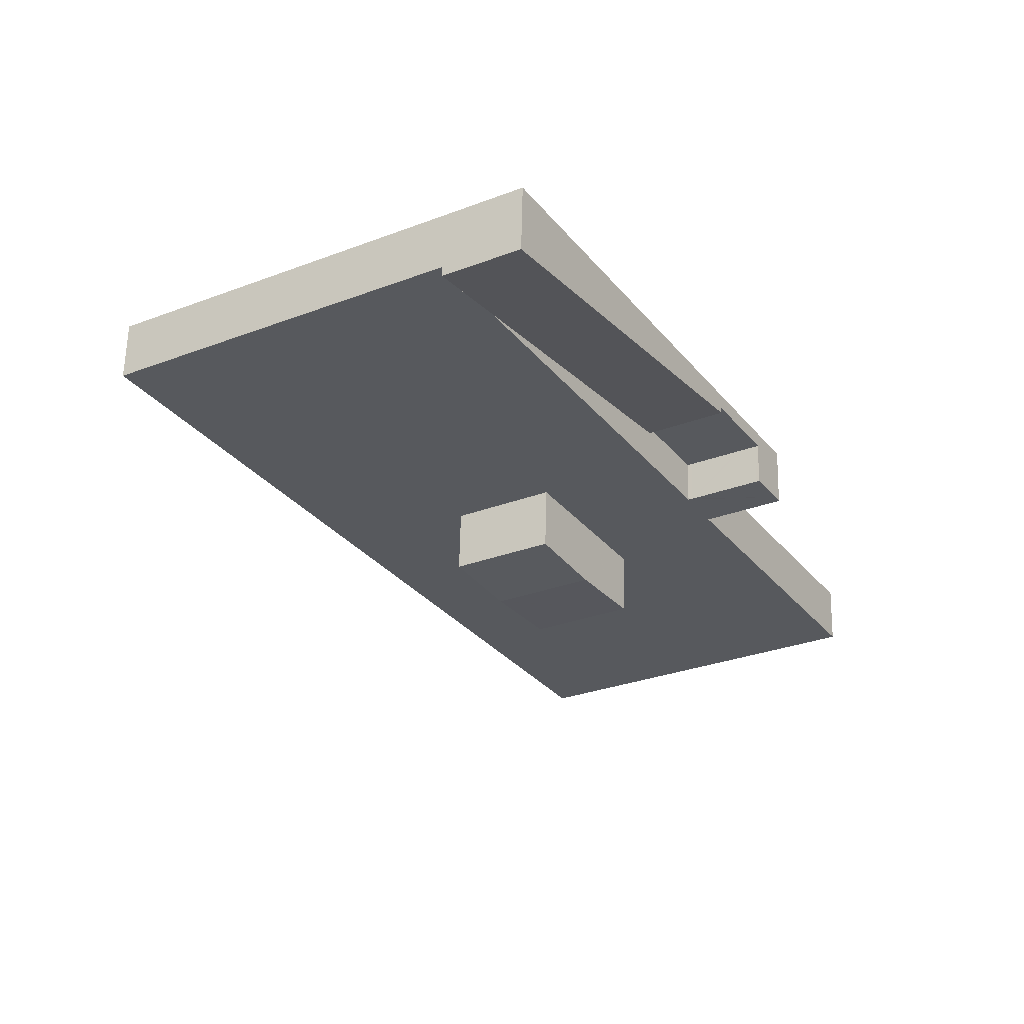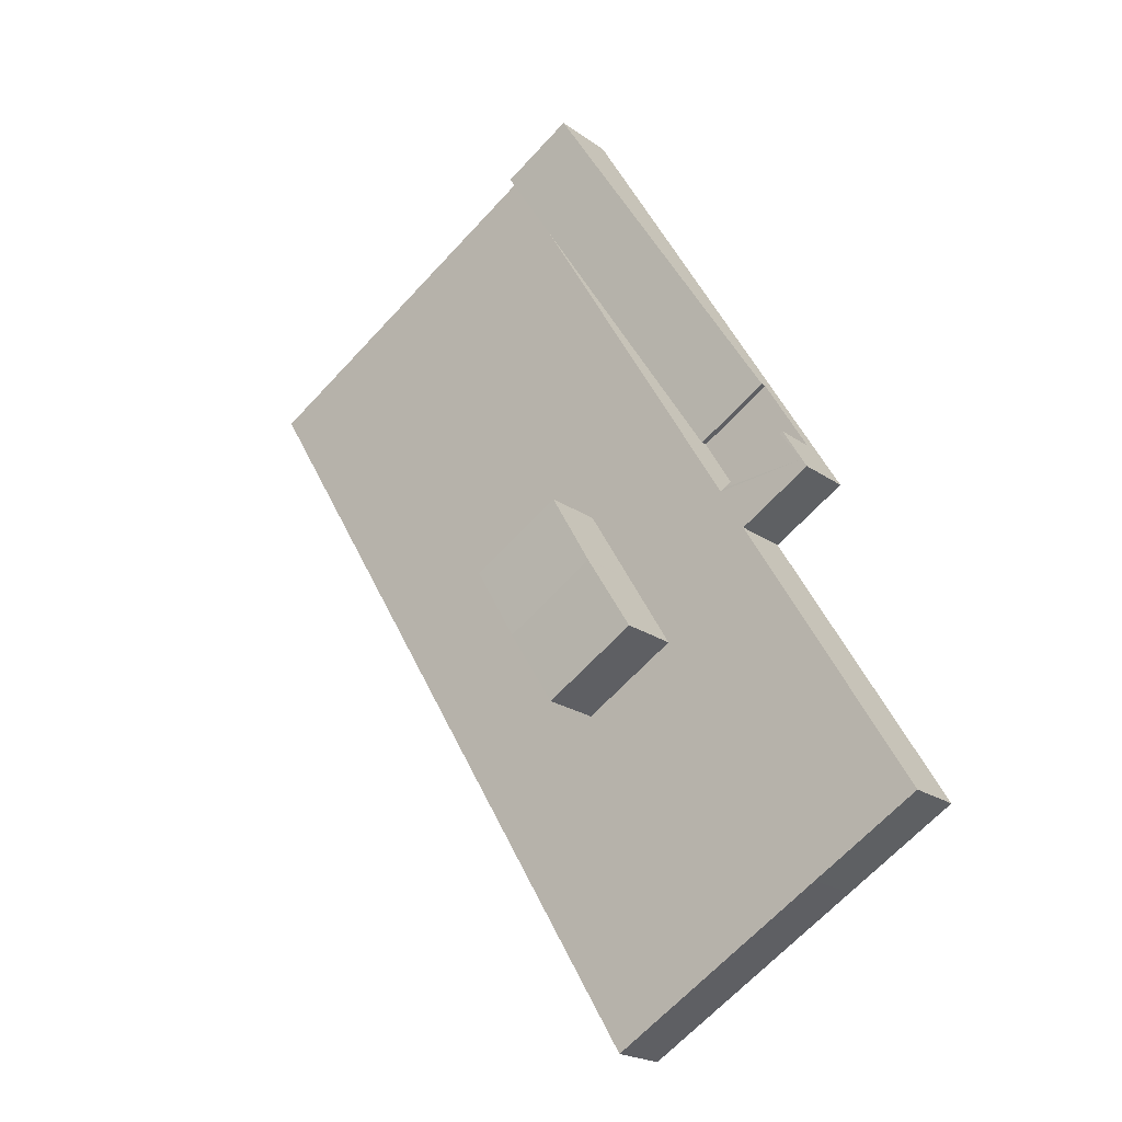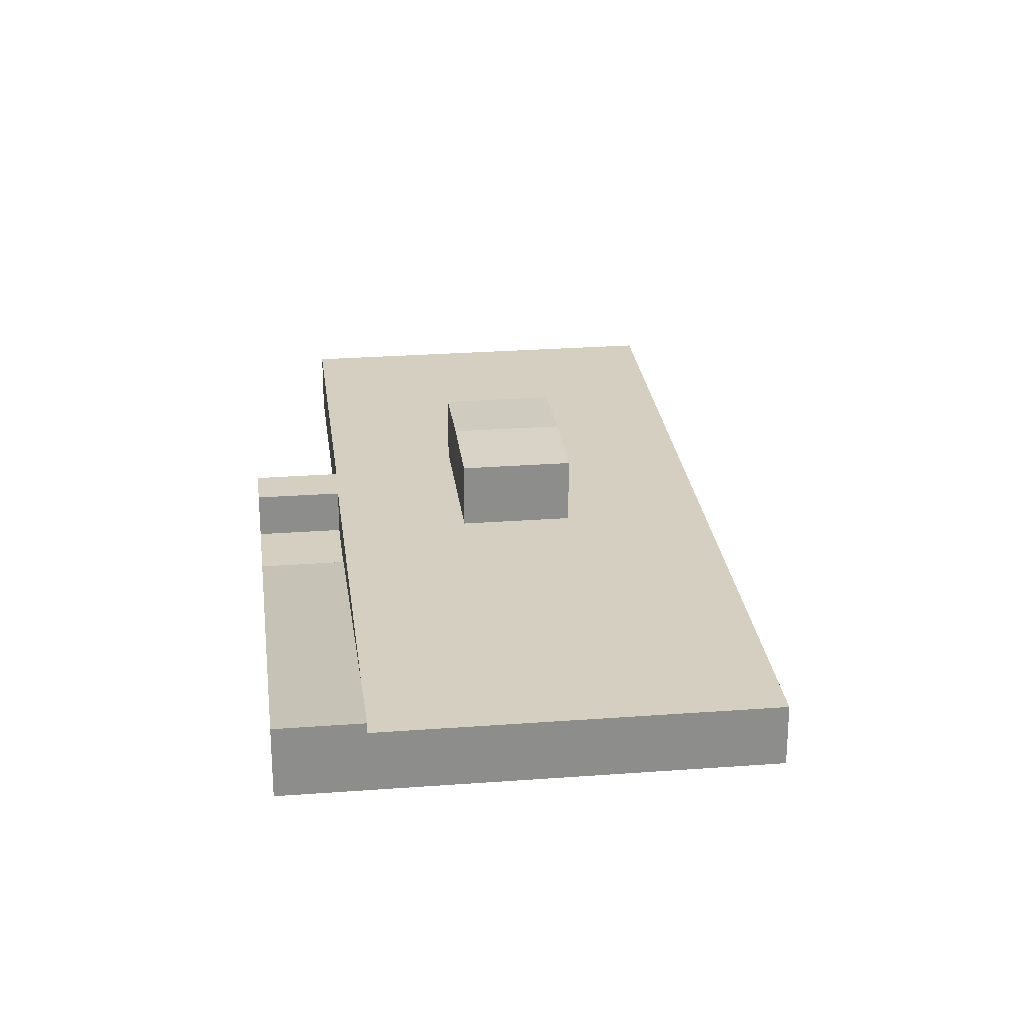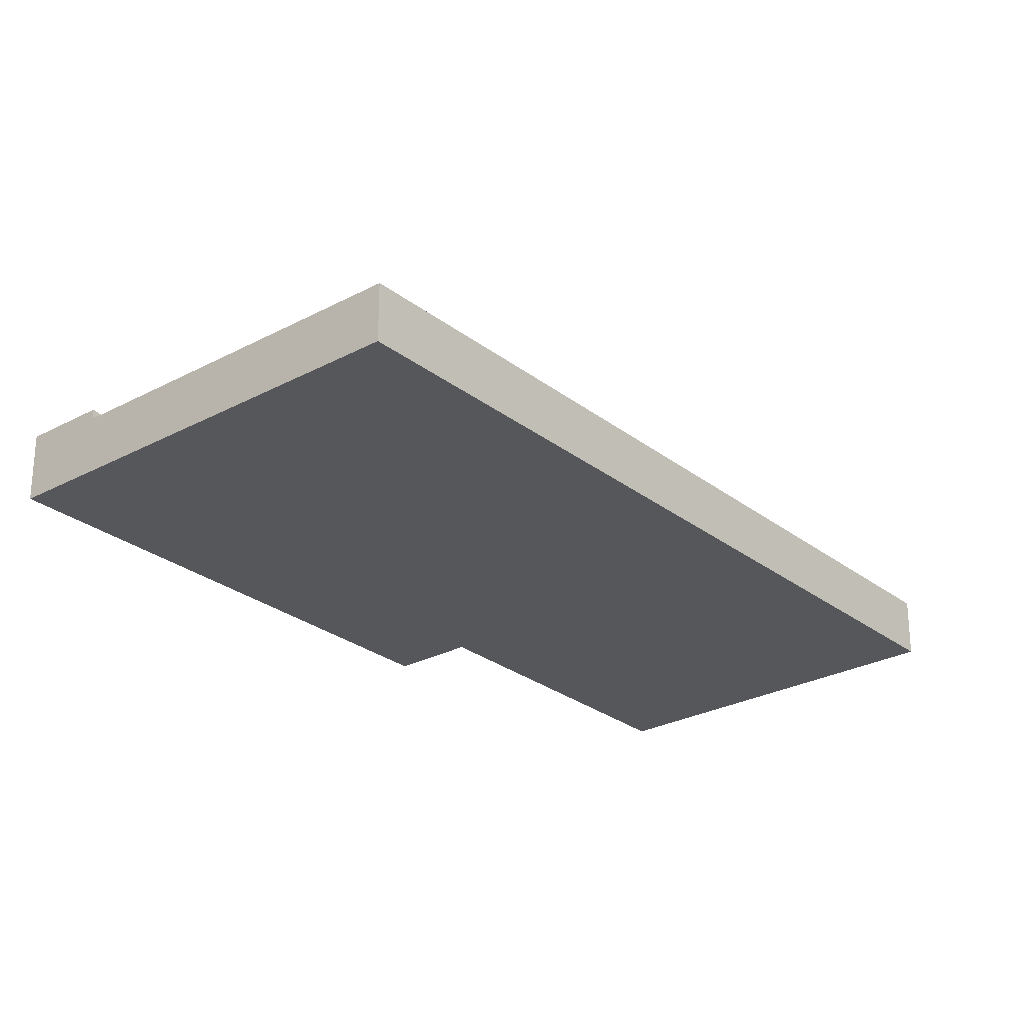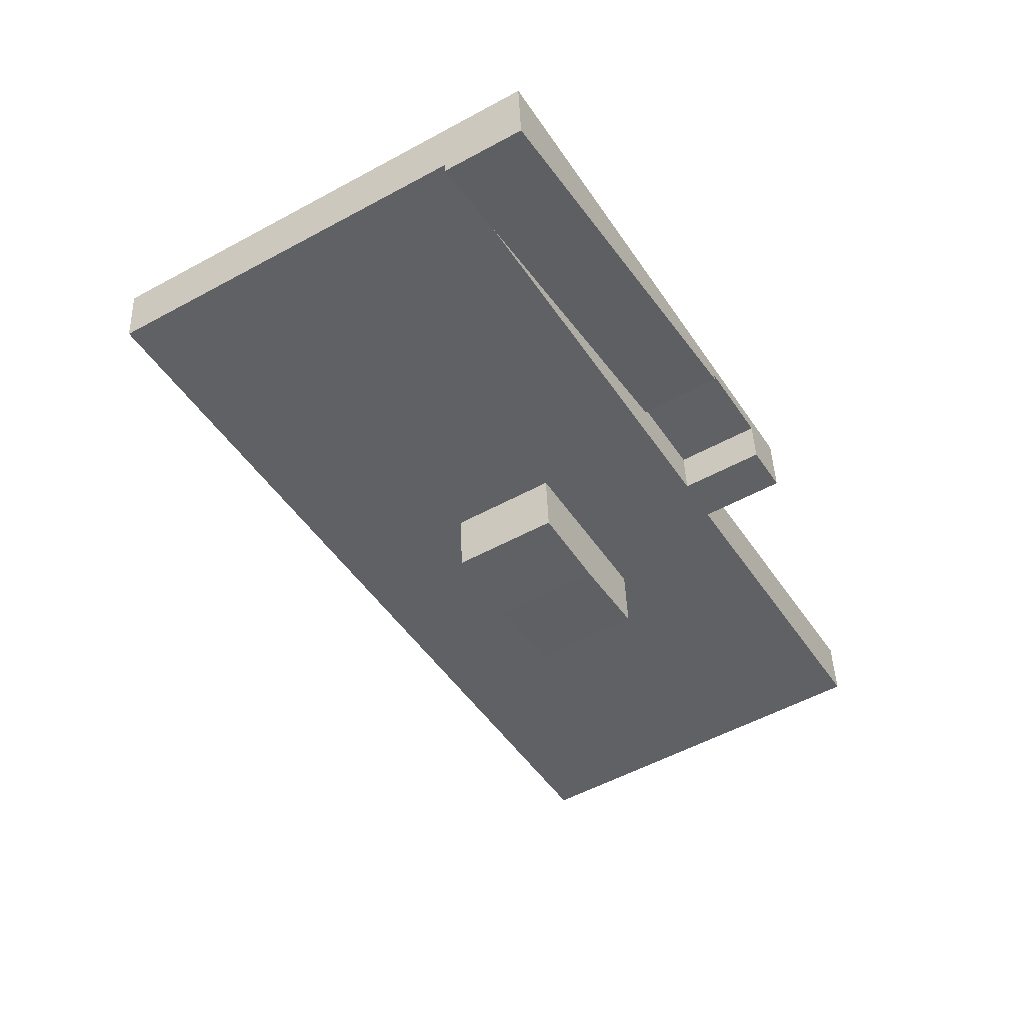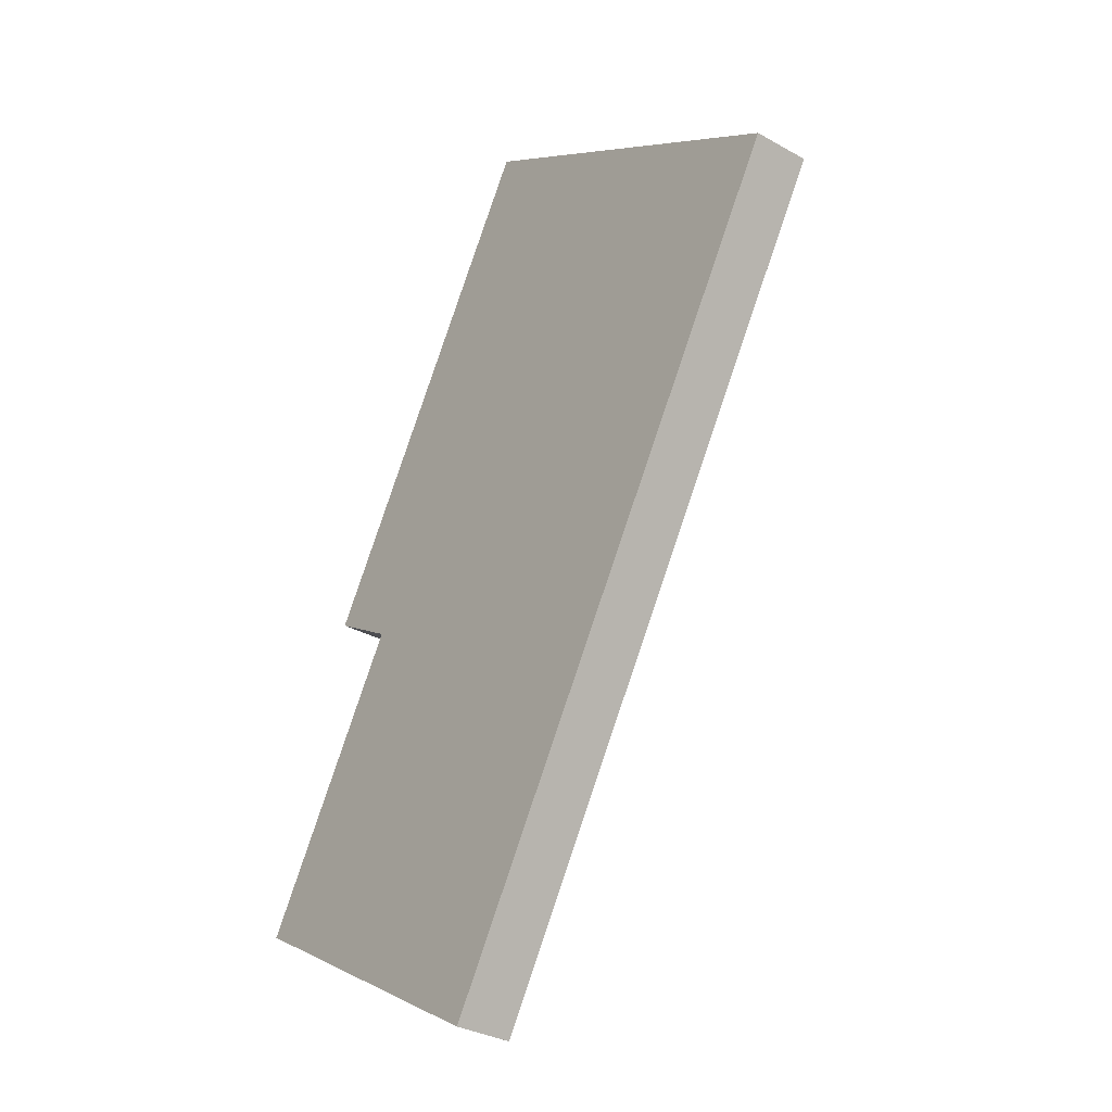
<metadata>
{"format":"obj","ext":"obj","renderer":"f3d","projection":"perspective","resolution":1024,"background":"white","views":[{"elev":60.7,"azim":-178.7,"up":"+Z"},{"elev":-20.5,"azim":-142.1,"up":"+Z"},{"elev":25.9,"azim":24.3,"up":"+Y"},{"elev":-26.9,"azim":71.1,"up":"+Y"},{"elev":42.7,"azim":177.9,"up":"+Z"},{"elev":-32.2,"azim":51.8,"up":"+Z"}]}
</metadata>
<code>
v  36.42 11.46 18.85
v  32.03 11.16 30.79
v  40.54 11.16 25.66
v  27.92 11.46 23.98
v  23.81 11.16 17.17
v  33.97 11.28 14.78
v  32.31 11.16 12.04
v  36.37 11.46 18.76
v  25.46 11.28 19.91
v  27.87 11.46 23.9
v  32.03 -1.886e-15 30.79
v  27.92 -1.469e-15 23.98
v  27.87 -1.463e-15 23.9
v  25.46 -1.219e-15 19.91
v  23.81 -1.052e-15 17.17
v  40.54 -1.571e-15 25.66
v  36.42 -1.154e-15 18.85
v  36.37 -1.149e-15 18.76
v  33.97 -9.05e-16 14.78
v  32.31 -7.372e-16 12.04
v  17.97 1.427 29.87
v  21.34 1.427 37.25
v  22.13 1.427 36.77
v  21.11 1.427 37.39
v  16.48 1.427 40.19
v  16.25 1.427 40.32
v  15.54 1.427 40.75
v  11.83 1.427 34.59
v  17.59 1.427 30.1
v  11.67 1.427 33.67
v  11.38 1.427 33.85
v  11.38 -2.073e-15 33.85
v  11.83 -2.118e-15 34.59
v  15.54 -2.495e-15 40.75
v  16.25 -2.469e-15 40.32
v  16.48 -2.461e-15 40.19
v  21.11 -2.289e-15 37.39
v  21.34 -2.281e-15 37.25
v  22.13 -2.252e-15 36.77
v  17.97 -1.829e-15 29.87
v  17.59 -1.843e-15 30.1
v  11.67 -2.062e-15 33.67
v  37.19 5.39 61.7
v  34.63 6.304 72.41
v  41.25 6.304 68.41
v  22.13 1.994 36.77
v  21.34 1.994 37.25
v  21.11 1.994 37.39
v  16.48 1.994 40.19
v  15.54 1.994 40.75
v  41.25 -4.189e-15 68.41
v  37.19 -3.778e-15 61.7
v  16.25 1.994 40.32
v  34.63 -4.434e-15 72.41
v  9.53 5.392 30.78
v  11.67 5.397 33.67
v  17.59 5.397 30.1
v  11.38 5.392 33.85
v  11.36 5.392 33.82
v  17.97 5.39 29.87
v  9.307 5.39 29.84
v  9.055 5.39 29.99
v  15.62 5.39 26.02
v  15.63 5.39 26.01
v  15.71 5.39 25.96
v  13.98 5.39 23.11
v  0.04 5.39 -0.024
v  0 5.39 3.3e-16
v  9.839 5.39 -5.947
v  18.34 5.39 -11.09
v  15.64 5.39 25.84
v  29.35 5.39 -17.74
v  22.13 5.39 36.77
v  29.48 5.39 -17.82
v  43.46 5.39 5.31
v  41.25 5.39 68.41
v  45.11 5.39 8.05
v  47.52 5.39 12.03
v  51.15 5.39 62.44
v  51.69 5.39 18.93
v  60.68 5.39 33.82
v  59.65 5.39 57.3
v  70.8 5.39 50.57
v  9.055 -1.837e-15 29.99
v  9.53 -1.885e-15 30.78
v  11.36 -2.071e-15 33.82
v  0 0 0
v  13.98 -1.415e-15 23.11
v  15.64 -1.583e-15 25.84
v  15.71 -1.59e-15 25.96
v  51.15 -3.823e-15 62.44
v  59.65 -3.509e-15 57.3
v  70.8 -3.097e-15 50.57
v  60.68 -2.071e-15 33.82
v  51.69 -1.159e-15 18.93
v  47.52 -7.367e-16 12.03
v  45.11 -4.929e-16 8.05
v  43.46 -3.251e-16 5.31
v  29.48 1.091e-15 -17.82
v  29.35 1.086e-15 -17.74
v  18.34 6.788e-16 -11.09
v  9.839 3.641e-16 -5.947
v  0.04 1.47e-18 -0.024
v  15.63 -1.593e-15 26.01
v  15.62 -1.593e-15 26.02
v  9.307 -1.827e-15 29.84
v  36.42 5.39 18.85
v  40.54 5.39 25.66
v  36.37 5.39 18.76
v  33.97 5.39 14.78
v  32.31 5.39 12.04
v  23.81 5.39 17.17
v  25.46 5.39 19.91
v  27.87 5.39 23.9
v  27.92 5.39 23.98
v  32.03 5.39 30.79
g defaultobject
f 1 2 3
f 2 1 4
f 5 6 7
f 6 5 8
f 8 5 1
f 1 5 9
f 1 9 4
f 4 9 10
f 4 11 2
f 11 4 12
f 12 4 10
f 12 10 9
f 12 9 13
f 13 9 14
f 14 9 5
f 14 5 15
f 11 3 2
f 3 11 16
f 16 1 3
f 1 16 8
f 8 16 6
f 6 16 7
f 7 16 17
f 7 17 18
f 7 18 19
f 7 19 20
f 20 5 7
f 5 20 15
f 20 14 15
f 14 20 19
f 14 19 13
f 13 19 18
f 13 18 12
f 12 18 17
f 12 17 11
f 11 17 16
f 21 22 23
f 22 21 24
f 24 21 25
f 25 21 26
f 26 21 27
f 27 21 28
f 28 21 29
f 28 29 30
f 28 30 31
f 32 28 31
f 28 32 27
f 27 32 33
f 27 33 34
f 34 26 27
f 26 34 35
f 26 35 25
f 25 35 24
f 24 35 36
f 24 36 37
f 24 37 22
f 22 37 23
f 23 37 38
f 23 38 39
f 39 21 23
f 21 39 40
f 40 29 21
f 29 40 41
f 29 41 30
f 30 41 42
f 30 42 31
f 31 42 32
f 33 35 34
f 35 33 32
f 35 32 36
f 36 32 42
f 36 42 37
f 37 42 41
f 37 41 38
f 38 41 39
f 39 41 40
f 43 44 45
f 44 43 46
f 44 46 47
f 44 47 48
f 44 48 49
f 44 49 50
f 51 43 45
f 43 51 52
f 43 52 46
f 46 52 39
f 39 47 46
f 47 39 38
f 47 38 48
f 48 38 49
f 49 38 37
f 49 37 36
f 49 36 53
f 53 36 50
f 50 36 35
f 50 35 34
f 50 54 44
f 54 50 34
f 54 45 44
f 45 54 51
f 54 52 51
f 52 54 34
f 52 34 37
f 52 37 39
f 39 37 38
f 37 34 36
f 55 56 57
f 56 55 58
f 58 55 59
f 55 57 60
f 55 61 62
f 61 55 63
f 63 55 60
f 63 60 64
f 64 60 65
f 66 67 68
f 67 66 69
f 69 66 70
f 70 66 71
f 70 71 72
f 72 71 65
f 72 65 60
f 72 60 73
f 72 73 43
f 72 43 74
f 74 43 75
f 75 43 76
f 75 76 77
f 77 76 78
f 78 76 79
f 78 79 80
f 80 79 81
f 81 79 82
f 81 82 83
f 62 59 55
f 59 62 58
f 58 62 32
f 32 62 84
f 32 84 85
f 32 85 86
f 40 73 60
f 73 40 39
f 73 39 43
f 43 39 52
f 43 52 76
f 76 52 51
f 87 66 68
f 66 87 88
f 66 88 71
f 71 88 89
f 71 89 65
f 65 89 90
f 32 56 58
f 56 32 57
f 57 32 42
f 57 42 41
f 57 41 60
f 60 41 40
f 51 79 76
f 79 51 91
f 79 91 82
f 82 91 92
f 82 92 83
f 83 92 93
f 93 81 83
f 81 93 94
f 81 94 80
f 80 94 95
f 80 95 78
f 78 95 96
f 78 96 77
f 77 96 97
f 77 97 75
f 75 97 98
f 75 98 74
f 74 98 99
f 99 72 74
f 72 99 70
f 70 99 100
f 70 100 101
f 70 101 69
f 69 101 102
f 69 102 67
f 67 102 103
f 67 103 68
f 68 103 87
f 90 64 65
f 64 90 104
f 104 63 64
f 63 104 105
f 105 61 63
f 61 105 106
f 61 106 62
f 62 106 84
f 107 16 108
f 16 107 17
f 17 107 109
f 17 109 110
f 17 110 18
f 18 110 19
f 19 110 111
f 19 111 20
f 15 111 112
f 111 15 20
f 113 15 112
f 15 113 14
f 14 113 114
f 14 114 13
f 13 114 115
f 13 115 12
f 12 115 116
f 12 116 11
f 16 116 108
f 116 16 11
f 42 90 41
f 90 42 104
f 104 42 105
f 105 42 106
f 106 42 32
f 106 32 86
f 106 86 85
f 106 85 84
f 92 94 93
f 94 92 95
f 95 92 96
f 96 92 97
f 97 92 98
f 98 92 99
f 99 92 91
f 99 91 100
f 100 91 101
f 101 91 51
f 101 51 102
f 102 51 52
f 102 52 39
f 102 39 90
f 102 90 103
f 90 39 40
f 90 40 41
f 103 90 89
f 103 89 88
f 103 88 87

</code>
